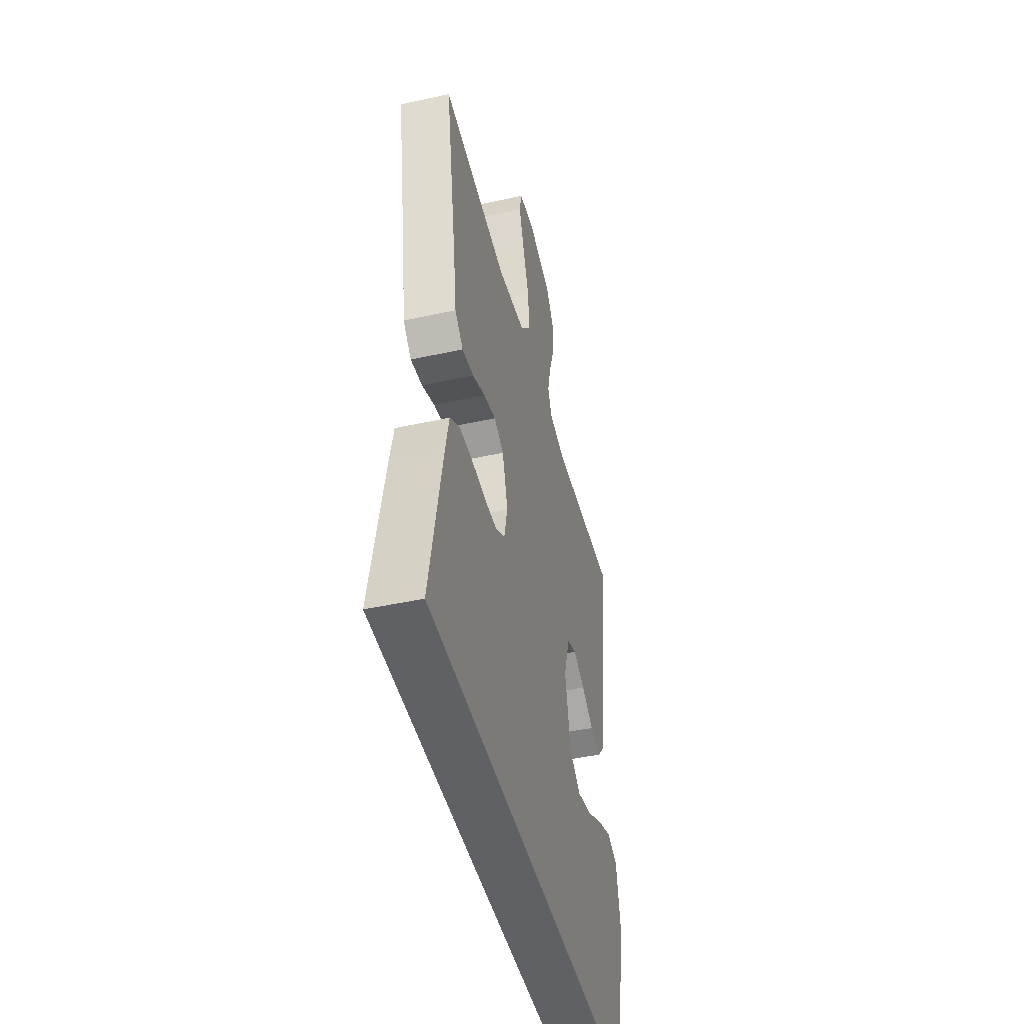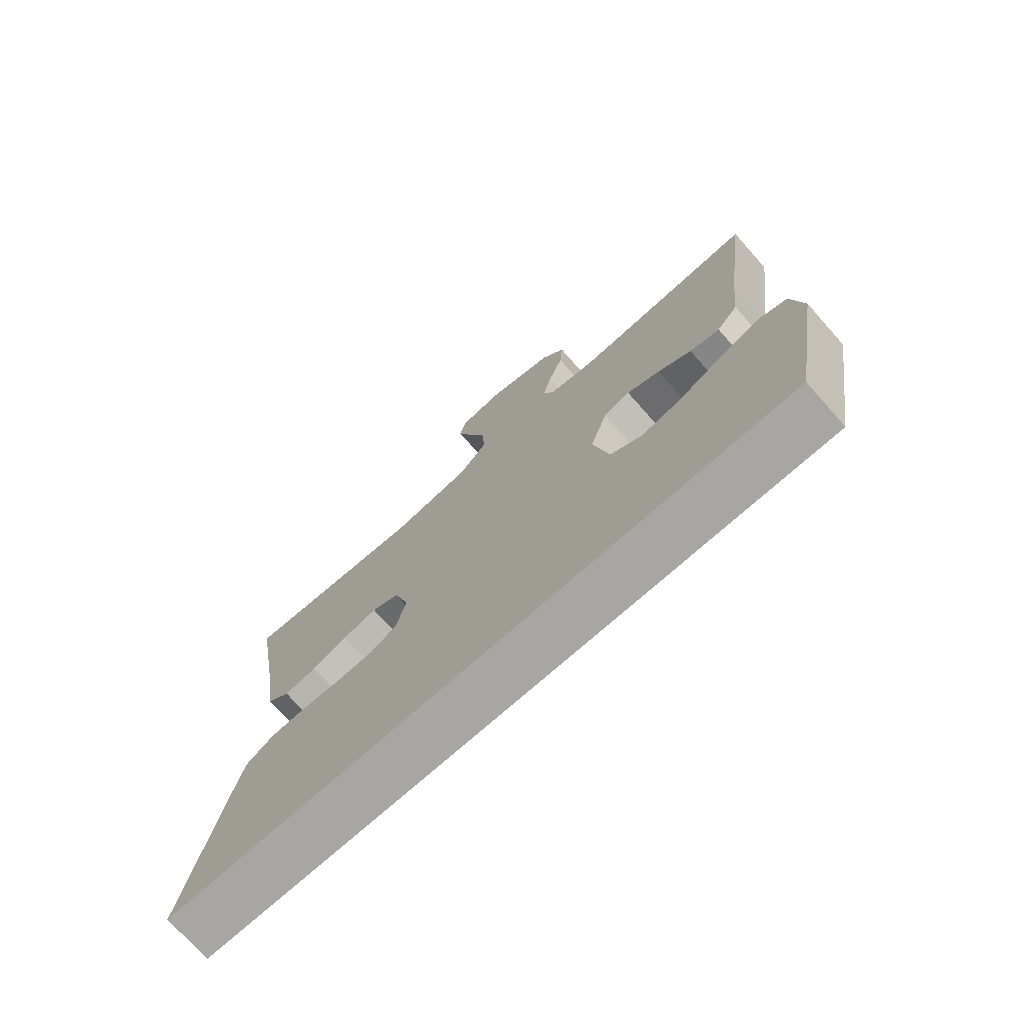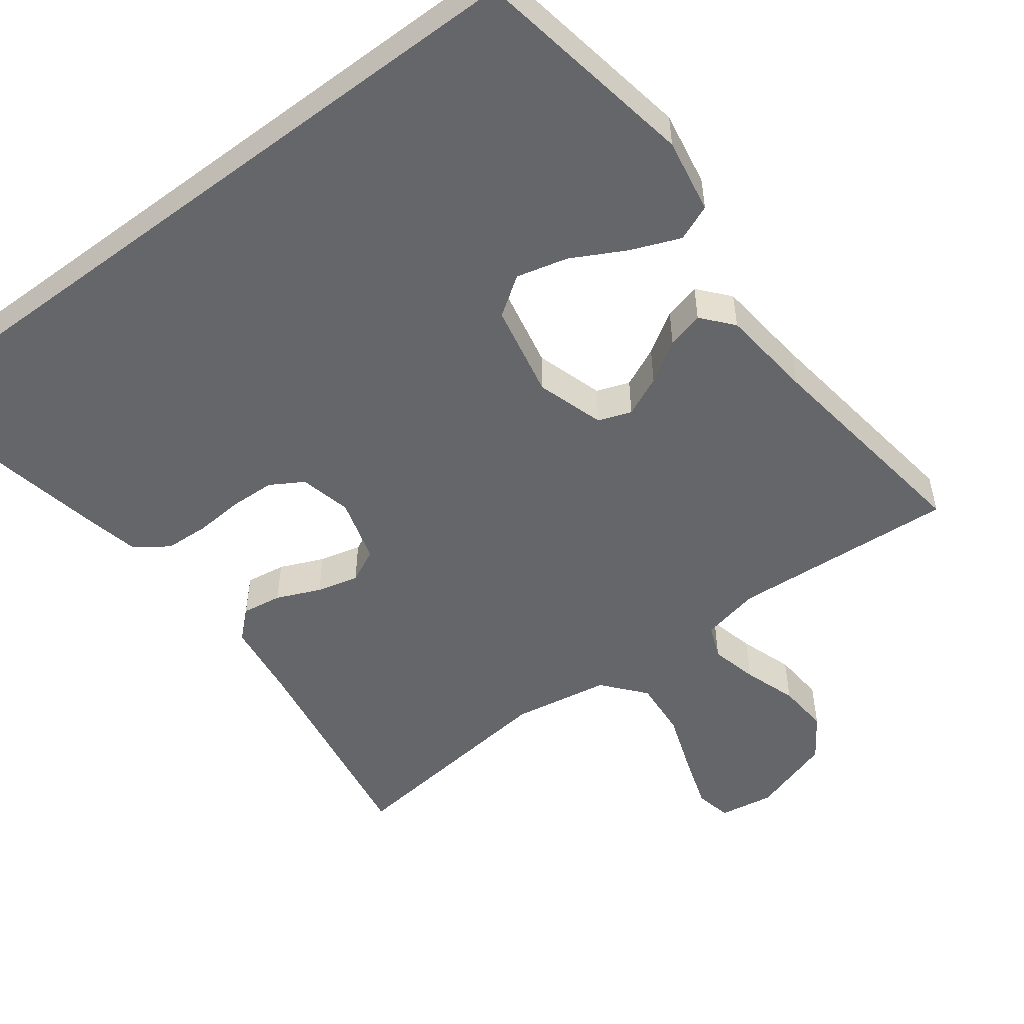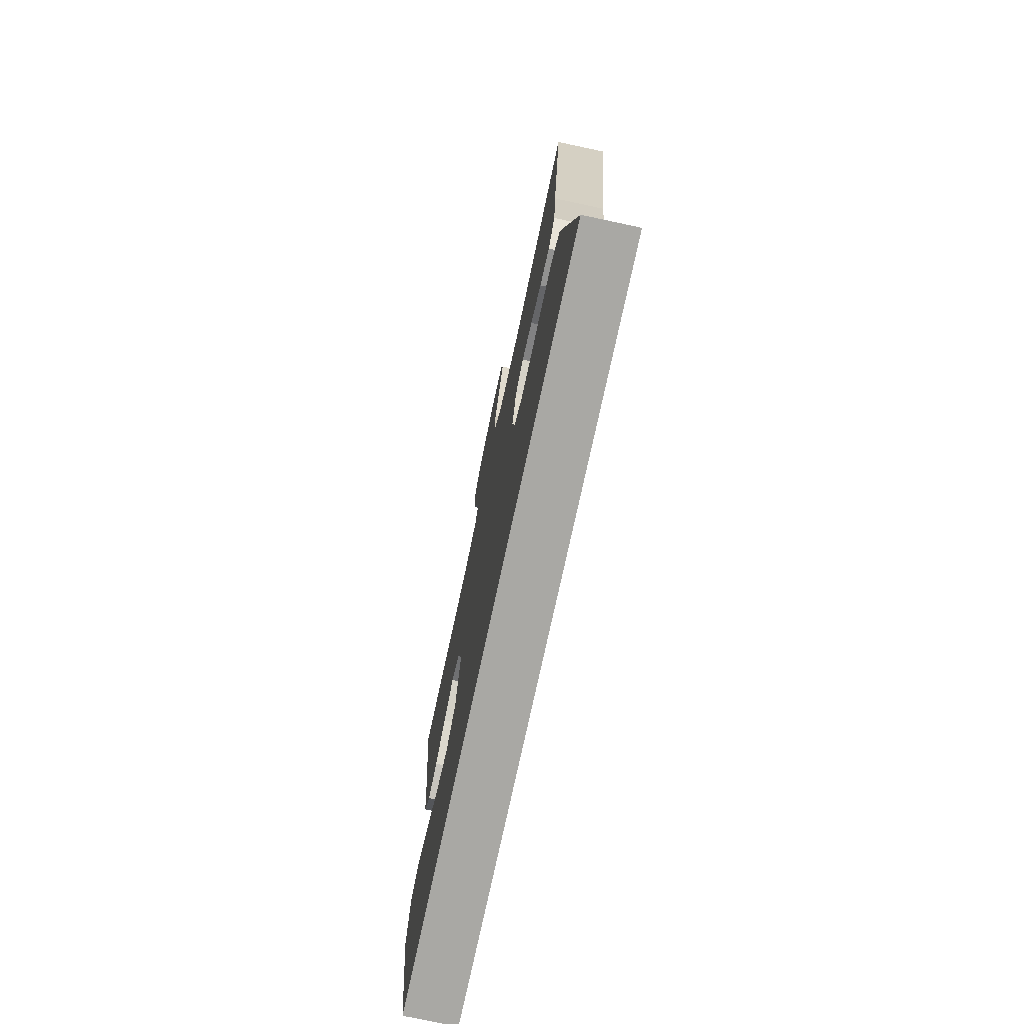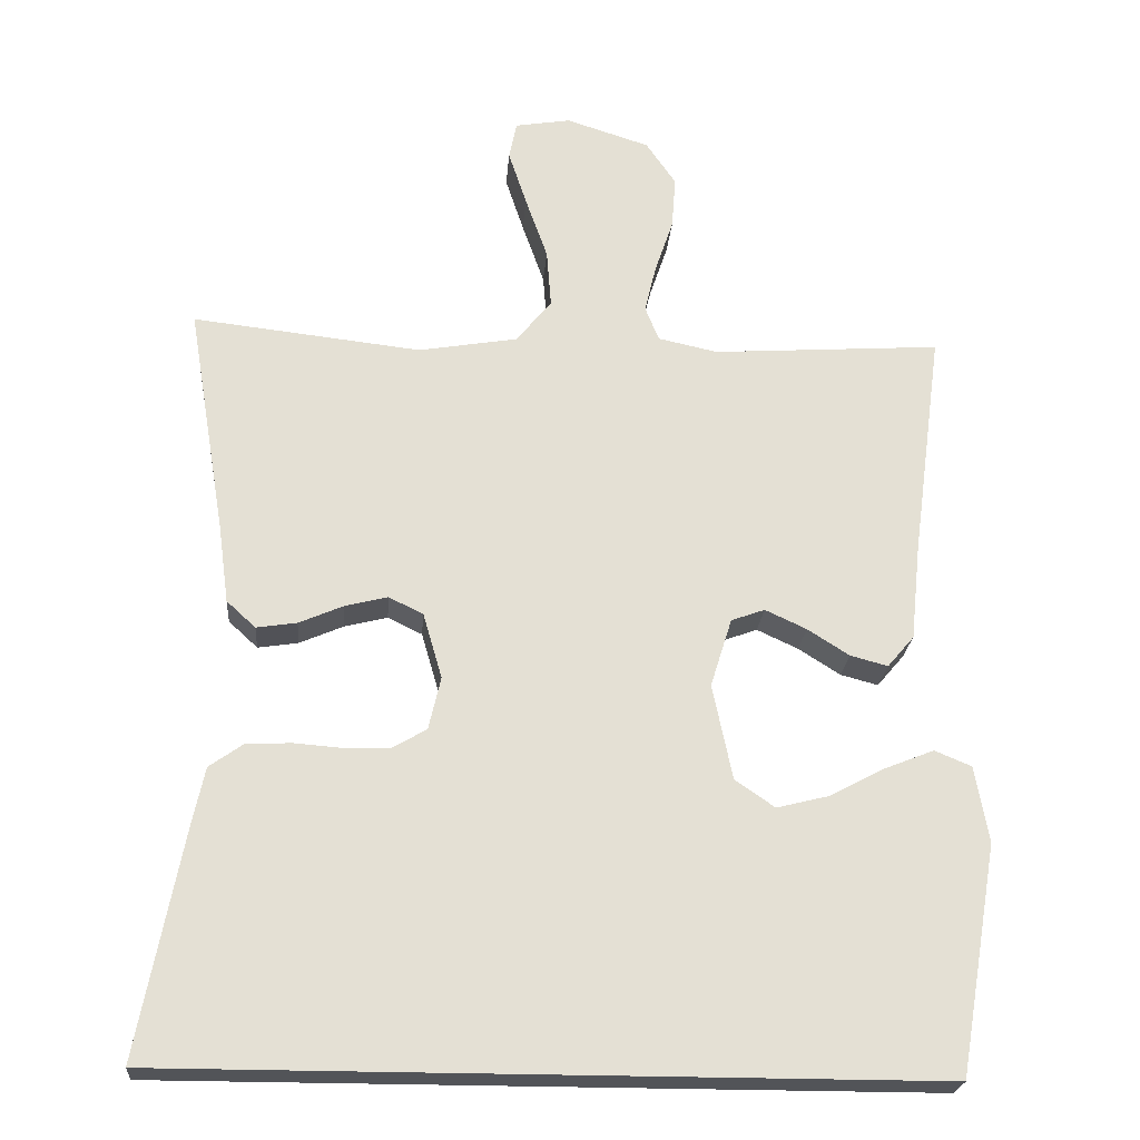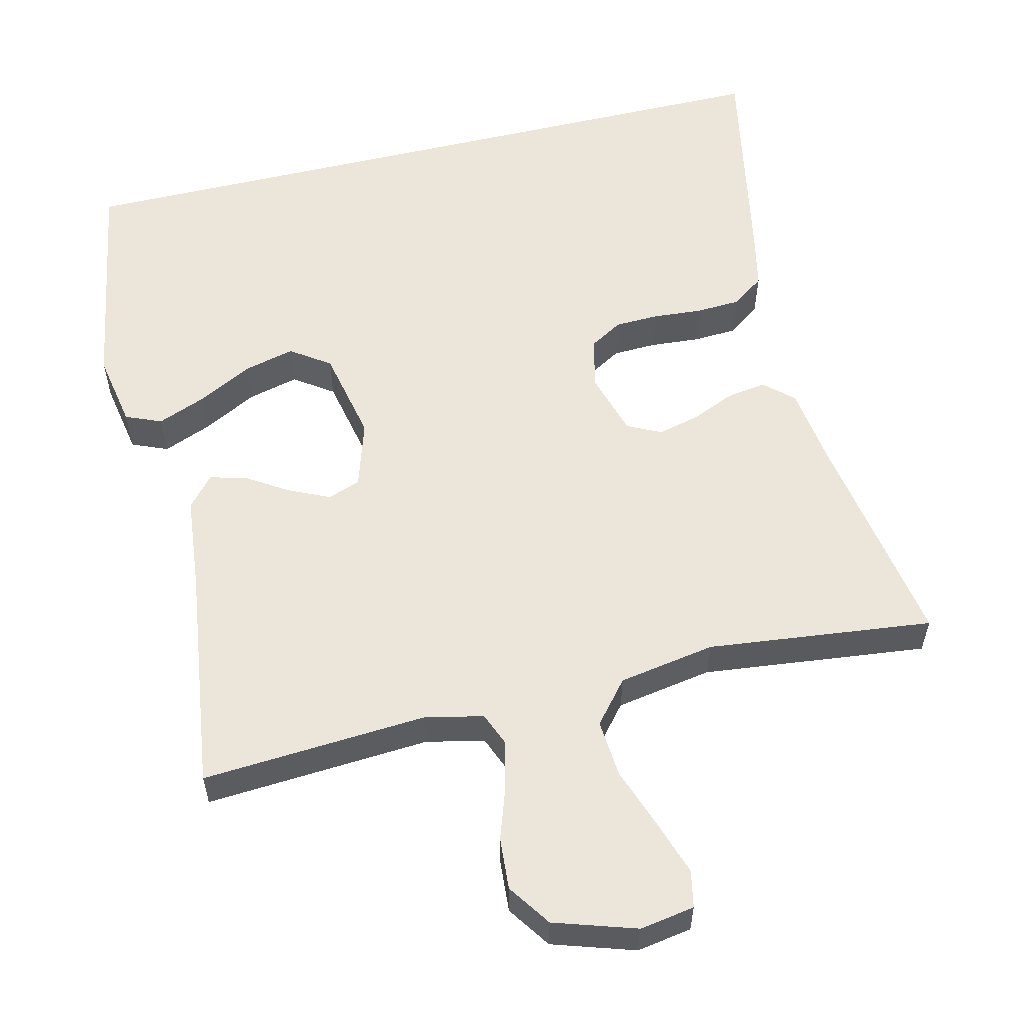
<metadata>
{"format":"obj","ext":"obj","renderer":"f3d","projection":"perspective","resolution":1024,"background":"white","views":[{"elev":-45.8,"azim":104.1,"up":"+Z"},{"elev":-74.2,"azim":-138.4,"up":"+Z"},{"elev":-51.8,"azim":-143.1,"up":"+Y"},{"elev":-74.9,"azim":77.9,"up":"+Z"},{"elev":-23.1,"azim":175.5,"up":"+Z"},{"elev":56.8,"azim":-13.6,"up":"+Y"}]}
</metadata>
<code>
v -0.5 0.07 0.5
v -0.2 0.07 0.48
v -0.122 0.07 0.497
v -0.104 0.07 0.542
v -0.119 0.07 0.605
v -0.143 0.07 0.676
v -0.148 0.07 0.745
v -0.109 0.07 0.802
v 0 0.07 0.837
v 0.073 0.07 0.825
v 0.083 0.07 0.776
v 0.059 0.07 0.703
v 0.03 0.07 0.621
v 0.024 0.07 0.544
v 0.071 0.07 0.488
v 0.2 0.07 0.466
v 0.5 0.07 0.5
v 0.45 0.07 0.2
v 0.436 0.07 0.096
v 0.398 0.07 0.061
v 0.345 0.07 0.069
v 0.287 0.07 0.094
v 0.231 0.07 0.108
v 0.186 0.07 0.086
v 0.161 0.07 0
v 0.177 0.07 -0.069
v 0.221 0.07 -0.095
v 0.28 0.07 -0.097
v 0.345 0.07 -0.092
v 0.404 0.07 -0.095
v 0.448 0.07 -0.126
v 0.464 0.07 -0.2
v 0.522 0.07 -0.5
v -0.48 0.07 -0.5
v -0.531 0.07 -0.2
v -0.513 0.07 -0.1
v -0.465 0.07 -0.08
v -0.4 0.07 -0.106
v -0.328 0.07 -0.144
v -0.26 0.07 -0.161
v -0.208 0.07 -0.125
v -0.182 0.07 0
v -0.21 0.07 0.09
v -0.254 0.07 0.106
v -0.308 0.07 0.081
v -0.363 0.07 0.046
v -0.412 0.07 0.033
v -0.447 0.07 0.074
v -0.46 0.07 0.2
v -0.5 0 0.5
v -0.2 0 0.48
v -0.122 0 0.497
v -0.104 0 0.542
v -0.119 0 0.605
v -0.143 0 0.676
v -0.148 0 0.745
v -0.109 0 0.802
v 0 0 0.837
v 0.073 0 0.825
v 0.083 0 0.776
v 0.059 0 0.703
v 0.03 0 0.621
v 0.024 0 0.544
v 0.071 0 0.488
v 0.2 0 0.466
v 0.5 0 0.5
v 0.45 0 0.2
v 0.436 0 0.096
v 0.398 0 0.061
v 0.345 0 0.069
v 0.287 0 0.094
v 0.231 0 0.108
v 0.186 0 0.086
v 0.161 0 0
v 0.177 0 -0.069
v 0.221 0 -0.095
v 0.28 0 -0.097
v 0.345 0 -0.092
v 0.404 0 -0.095
v 0.448 0 -0.126
v 0.464 0 -0.2
v 0.522 0 -0.5
v -0.48 0 -0.5
v -0.531 0 -0.2
v -0.513 0 -0.1
v -0.465 0 -0.08
v -0.4 0 -0.106
v -0.328 0 -0.144
v -0.26 0 -0.161
v -0.208 0 -0.125
v -0.182 0 0
v -0.21 0 0.09
v -0.254 0 0.106
v -0.308 0 0.081
v -0.363 0 0.046
v -0.412 0 0.033
v -0.447 0 0.074
v -0.46 0 0.2
f 46 47 48 49
f 45 46 49 1
f 44 45 1 2
f 43 44 2 3
f 42 43 3 4
f 36 37 38 39
f 36 39 40
f 35 36 40
f 34 35 40
f 33 34 40 41
f 28 29 30 31
f 27 28 31 32
f 19 20 21 22
f 18 19 22 23
f 16 17 18 23
f 15 16 23 24
f 10 11 12 13
f 8 9 10 13
f 8 13 14
f 5 6 7 8
f 4 5 8 14
f 42 4 14 15
f 27 32 33 41
f 26 27 41 42
f 25 26 42
f 15 24 25 42
f 98 97 96 95
f 50 98 95 94
f 51 50 94 93
f 52 51 93 92
f 53 52 92 91
f 88 87 86 85
f 89 88 85
f 89 85 84
f 89 84 83
f 90 89 83 82
f 80 79 78 77
f 81 80 77 76
f 71 70 69 68
f 72 71 68 67
f 72 67 66 65
f 73 72 65 64
f 62 61 60 59
f 62 59 58 57
f 63 62 57
f 57 56 55 54
f 63 57 54 53
f 64 63 53 91
f 90 82 81 76
f 91 90 76 75
f 91 75 74
f 91 74 73 64
f 1 50 51 2
f 2 51 52 3
f 3 52 53 4
f 4 53 54 5
f 5 54 55 6
f 6 55 56 7
f 7 56 57 8
f 8 57 58 9
f 9 58 59 10
f 10 59 60 11
f 11 60 61 12
f 12 61 62 13
f 13 62 63 14
f 14 63 64 15
f 15 64 65 16
f 16 65 66 17
f 17 66 67 18
f 18 67 68 19
f 19 68 69 20
f 20 69 70 21
f 21 70 71 22
f 22 71 72 23
f 23 72 73 24
f 24 73 74 25
f 25 74 75 26
f 26 75 76 27
f 27 76 77 28
f 28 77 78 29
f 29 78 79 30
f 30 79 80 31
f 31 80 81 32
f 32 81 82 33
f 33 82 83 34
f 34 83 84 35
f 35 84 85 36
f 36 85 86 37
f 37 86 87 38
f 38 87 88 39
f 39 88 89 40
f 40 89 90 41
f 41 90 91 42
f 42 91 92 43
f 43 92 93 44
f 44 93 94 45
f 45 94 95 46
f 46 95 96 47
f 47 96 97 48
f 48 97 98 49
f 49 98 50 1

</code>
